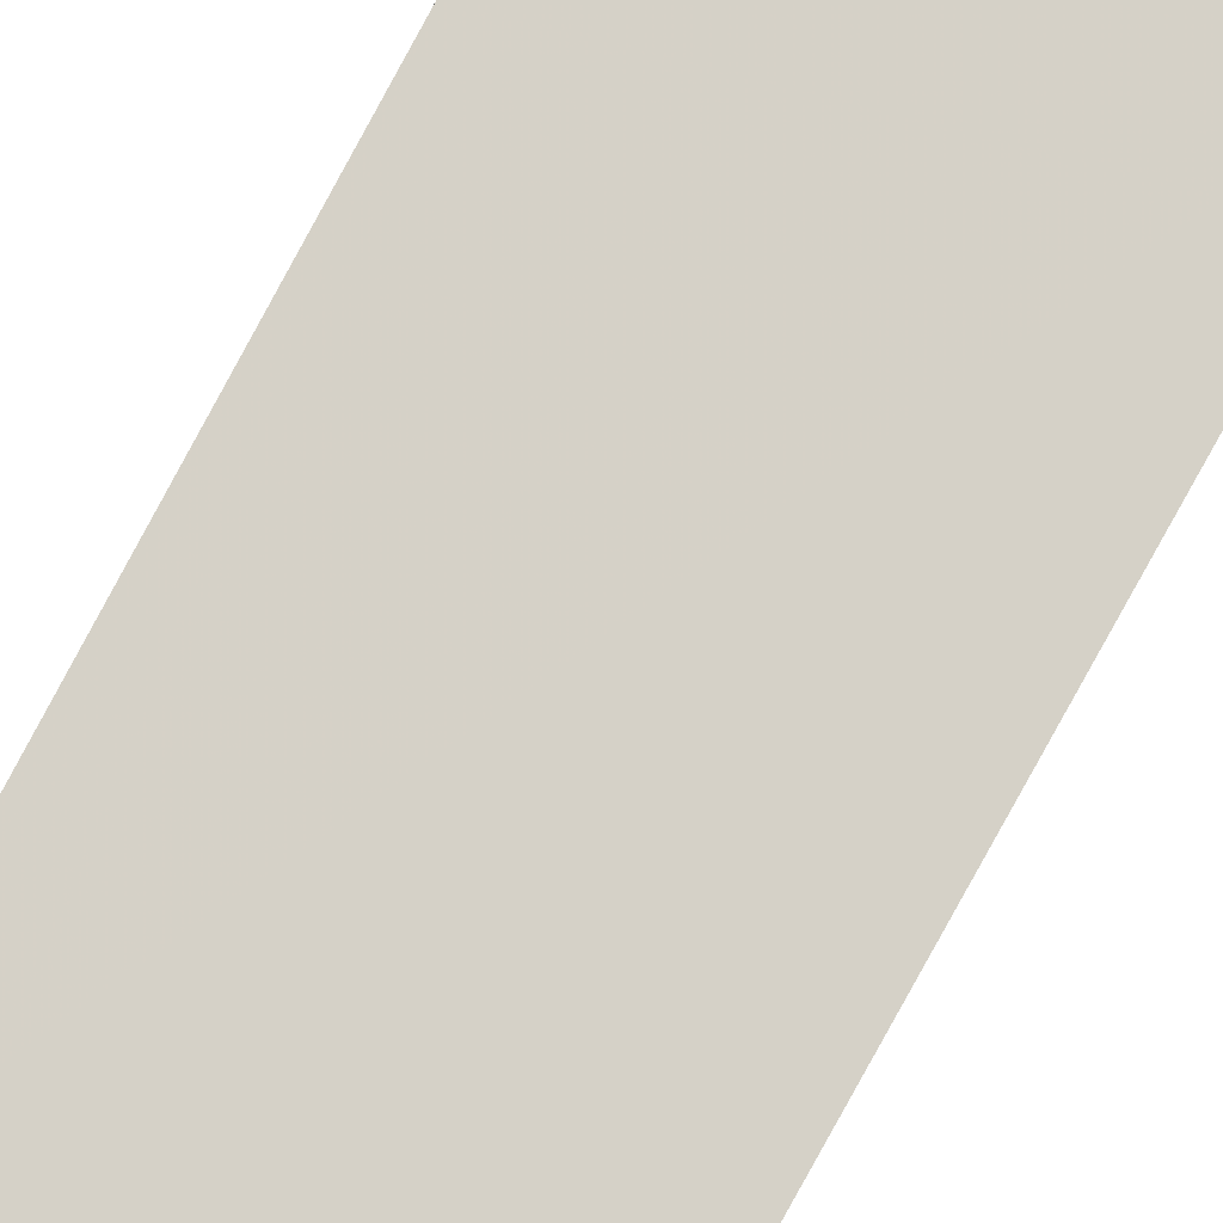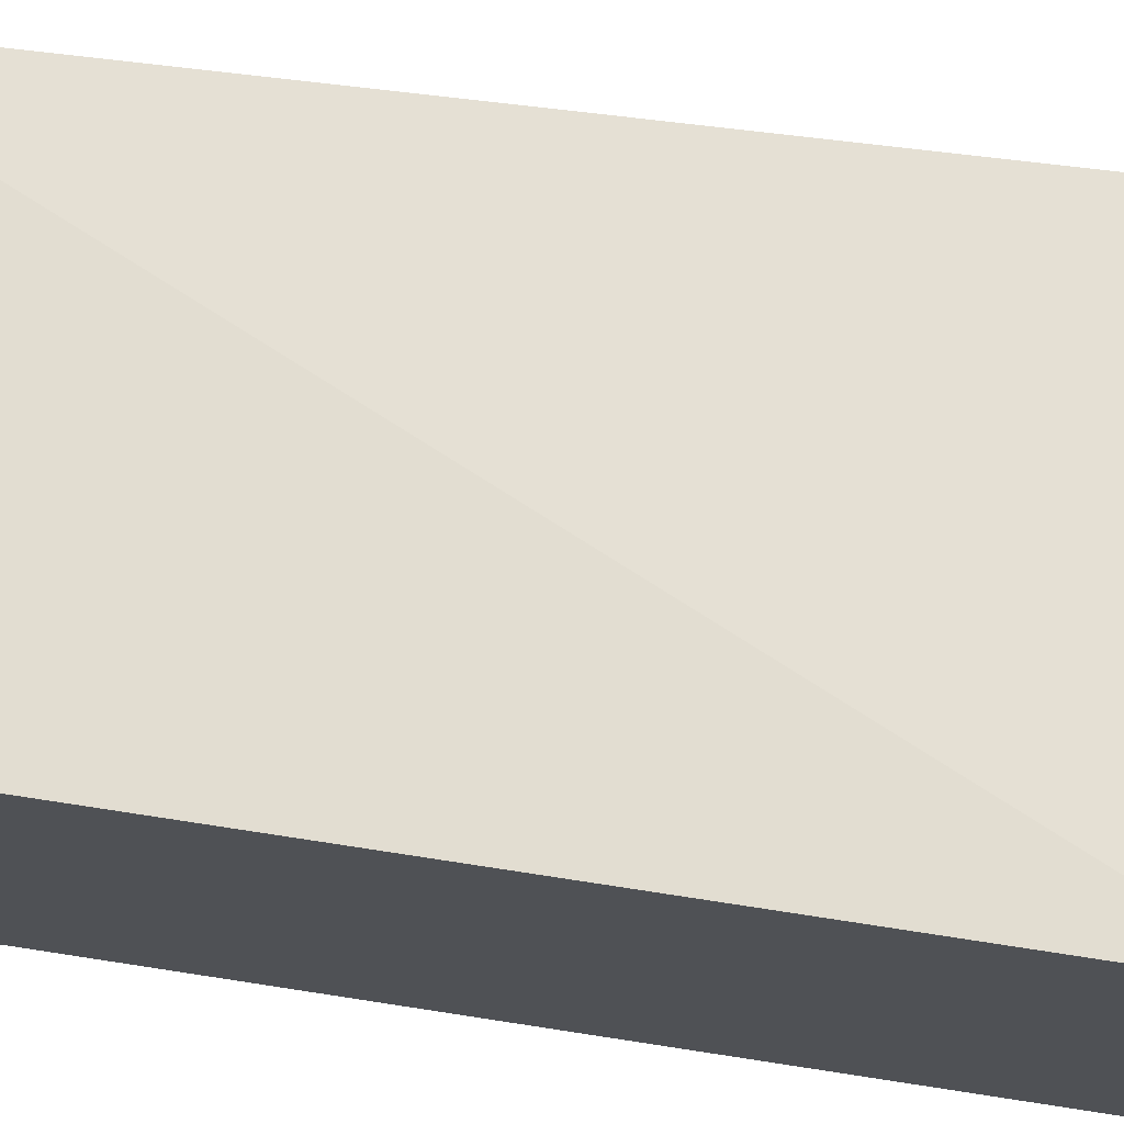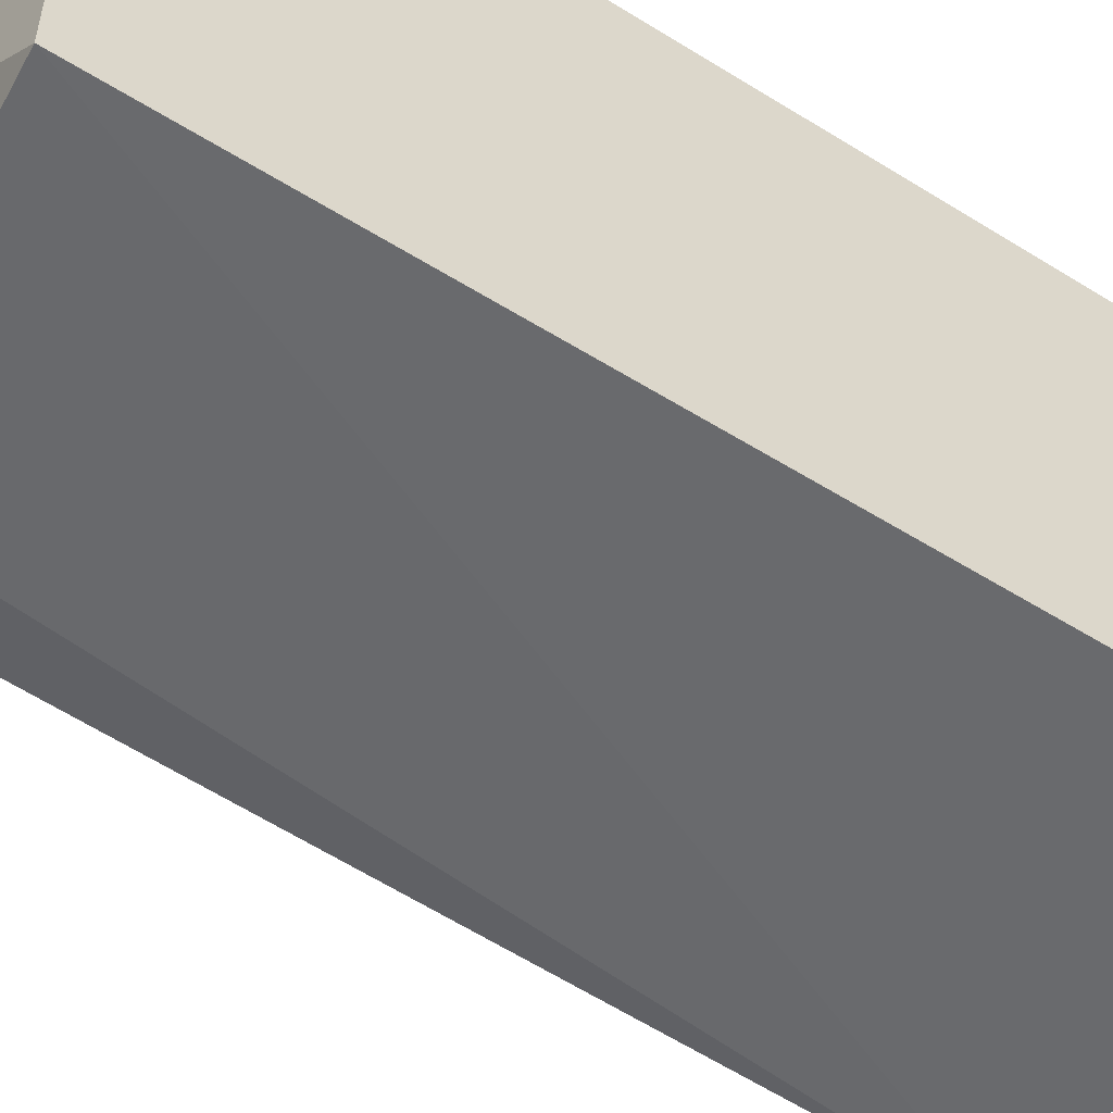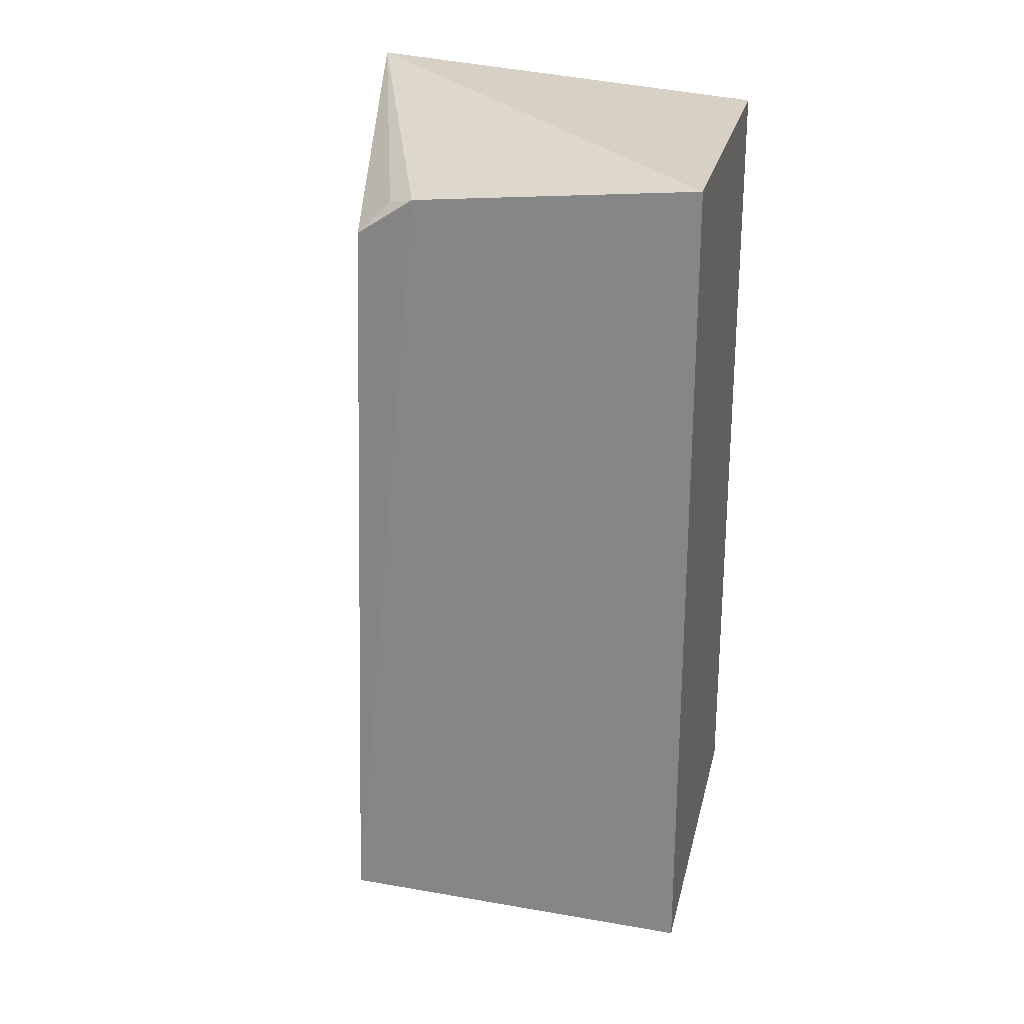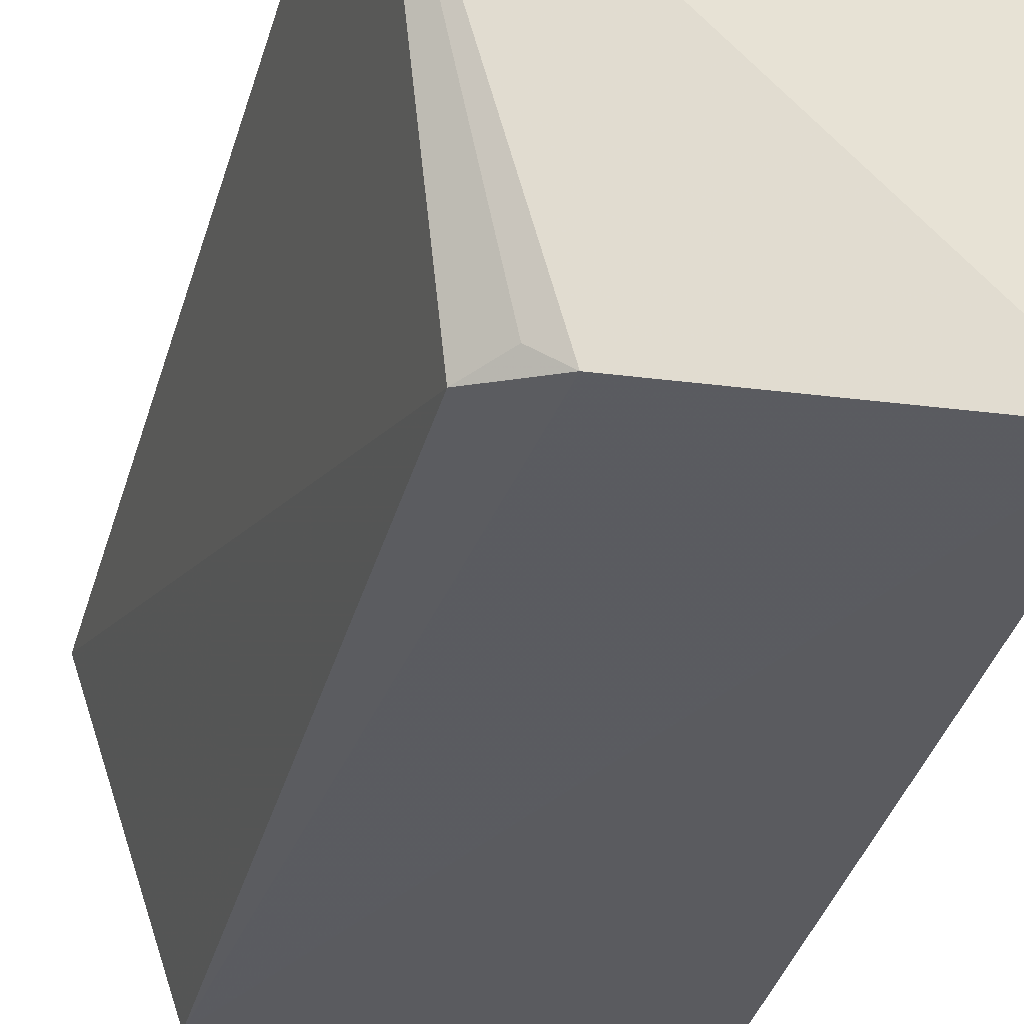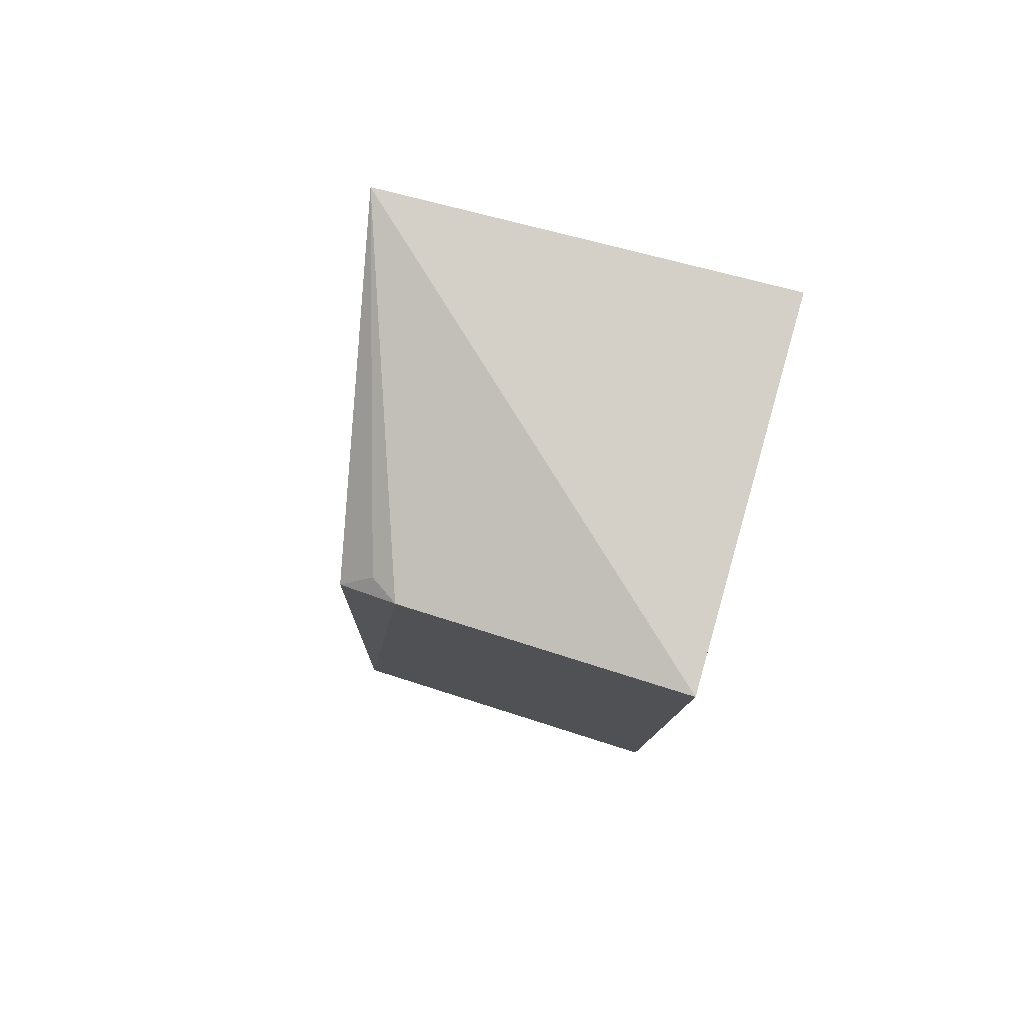
<metadata>
{"format":"obj","ext":"obj","renderer":"f3d","projection":"perspective","resolution":1024,"background":"white","views":[{"elev":79.8,"azim":-150.3,"up":"+Z"},{"elev":72.0,"azim":-81.2,"up":"+Z"},{"elev":-54.4,"azim":-123.6,"up":"+Z"},{"elev":24.8,"azim":-167.4,"up":"+Y"},{"elev":-32.8,"azim":167.3,"up":"+Z"},{"elev":79.5,"azim":-164.1,"up":"+Y"}]}
</metadata>
<code>
v 0.2104 -0.1758 -0.1796
v 0.1711 -0.1403 -0.3272
v 0.1913 0.2527 -0.1683
v 0.008523 0.2348 -0.1573
v 0.008523 -0.1439 -0.1573
v 0.008523 0.2348 -0.3315
v 0.1618 0.2049 -0.3235
v 0.008523 -0.1439 -0.3315
v 0.1356 0.2223 -0.327
v 0.148 0.2185 -0.3186
f 5 1 3
f 5 3 4
f 6 4 3
f 7 1 2
f 7 3 1
f 8 2 1
f 8 1 5
f 8 6 2
f 8 5 4
f 8 4 6
f 9 6 3
f 9 7 2
f 9 2 6
f 10 9 3
f 10 3 7
f 10 7 9

</code>
